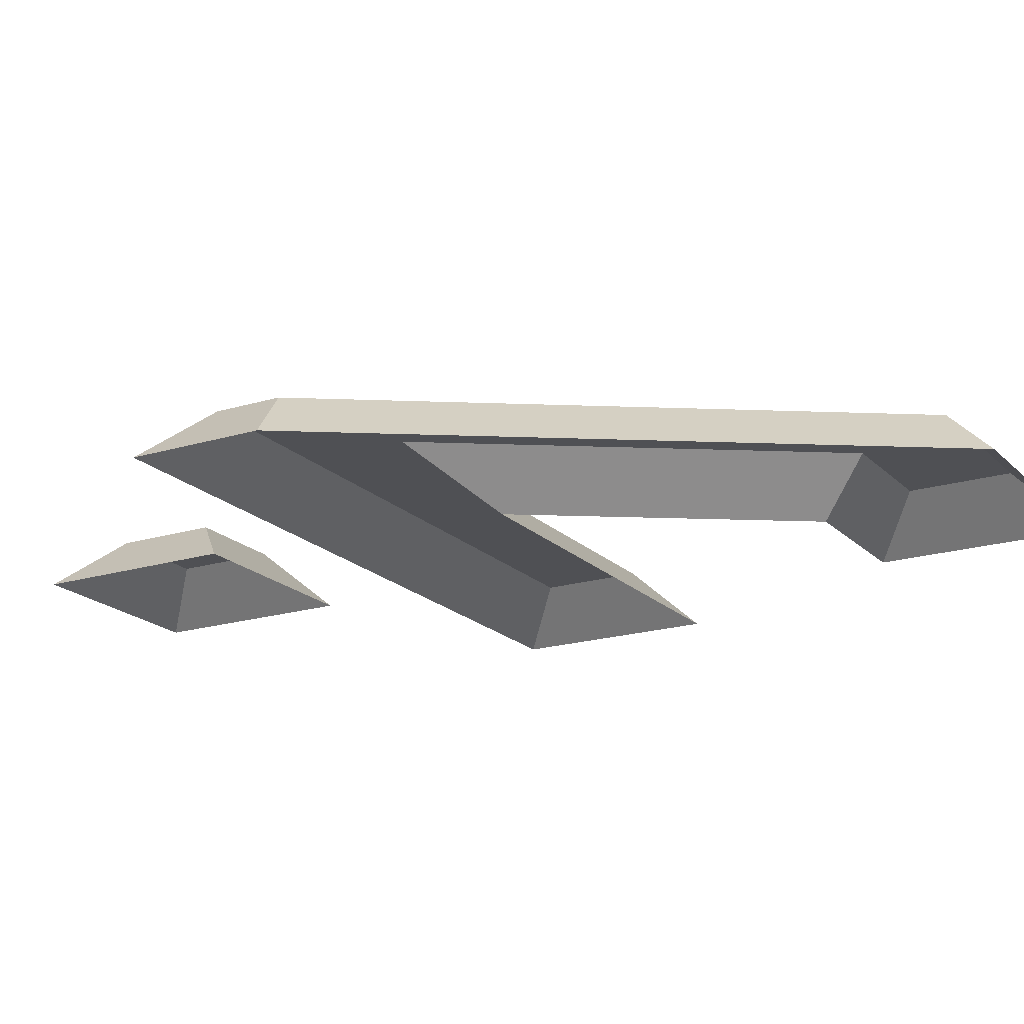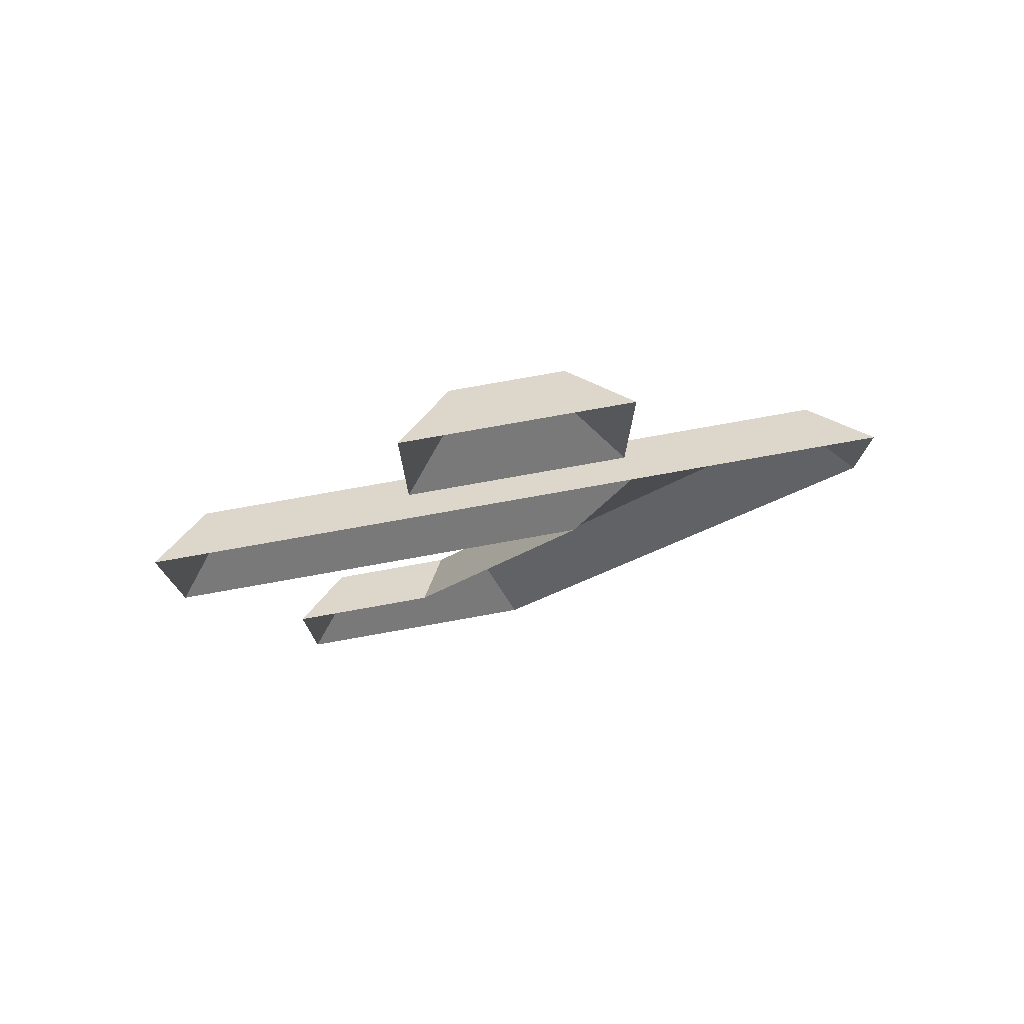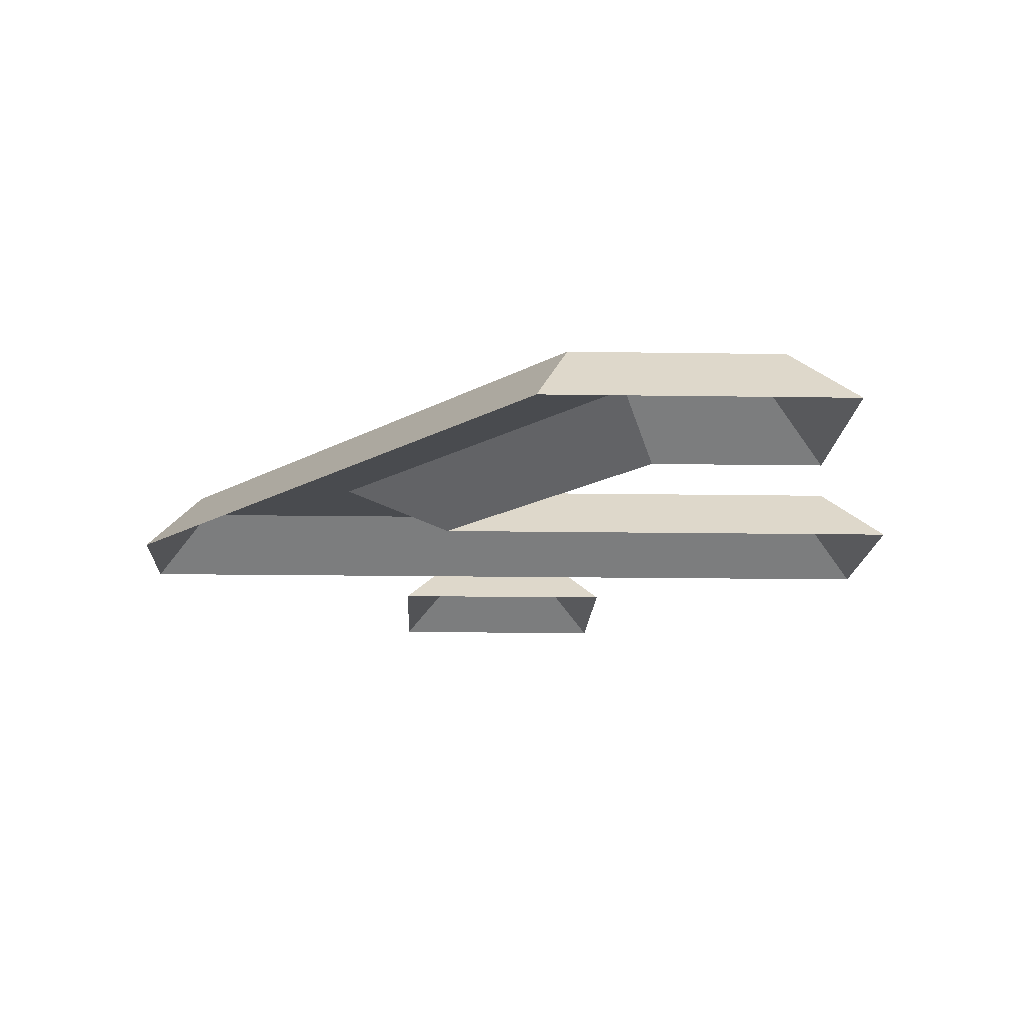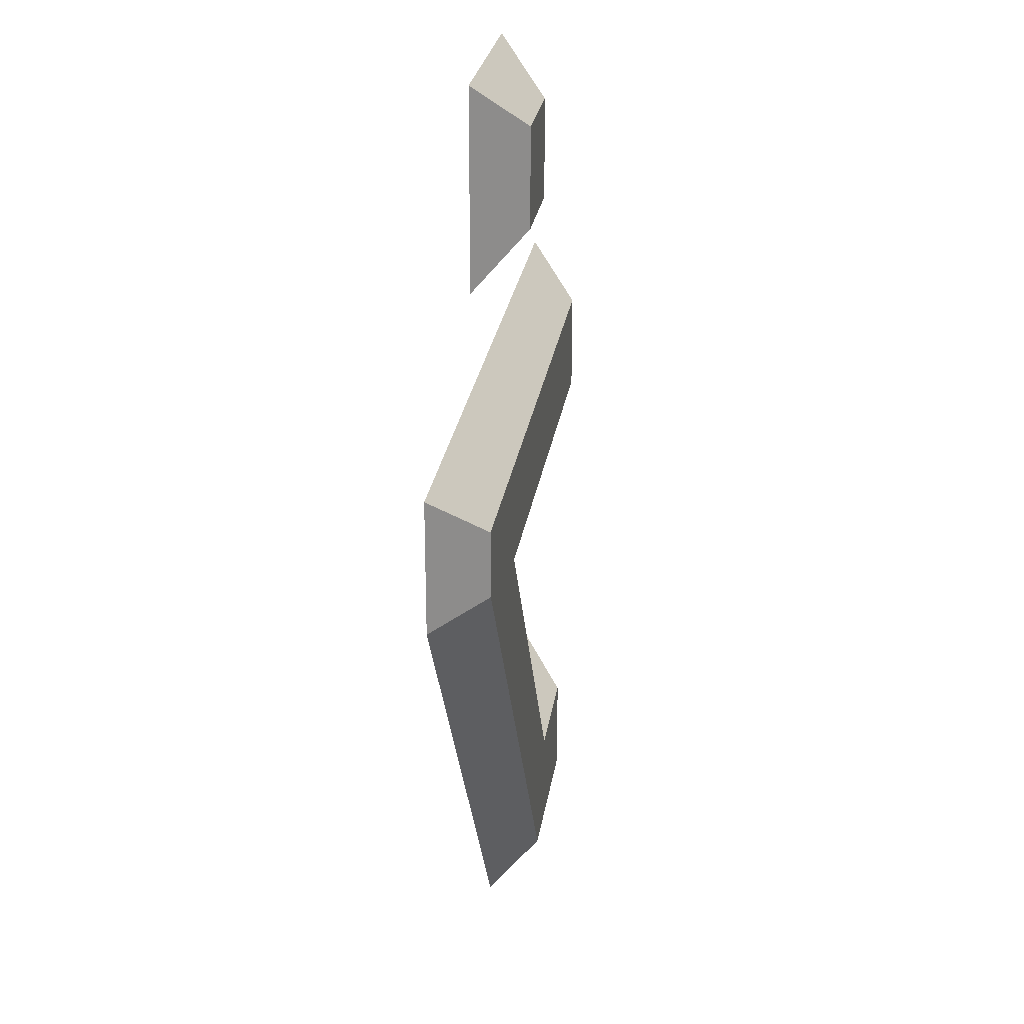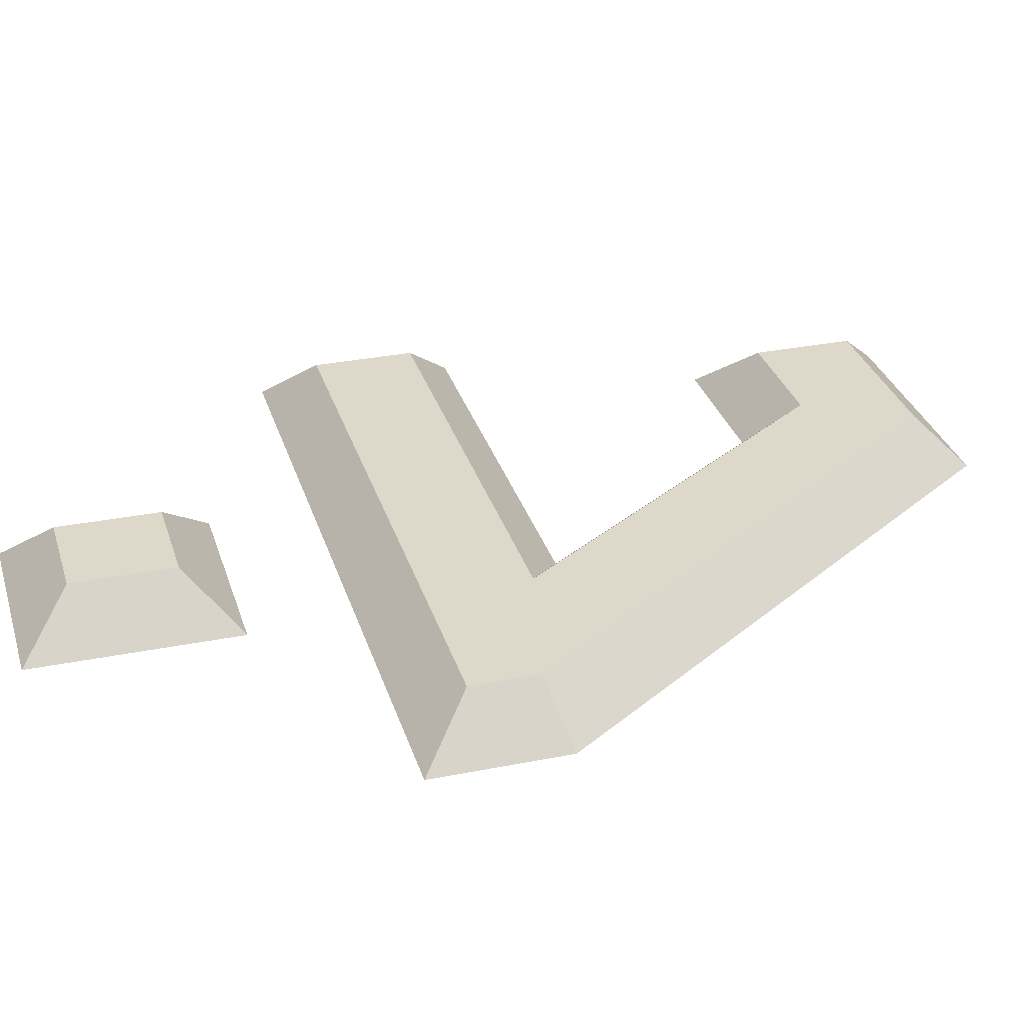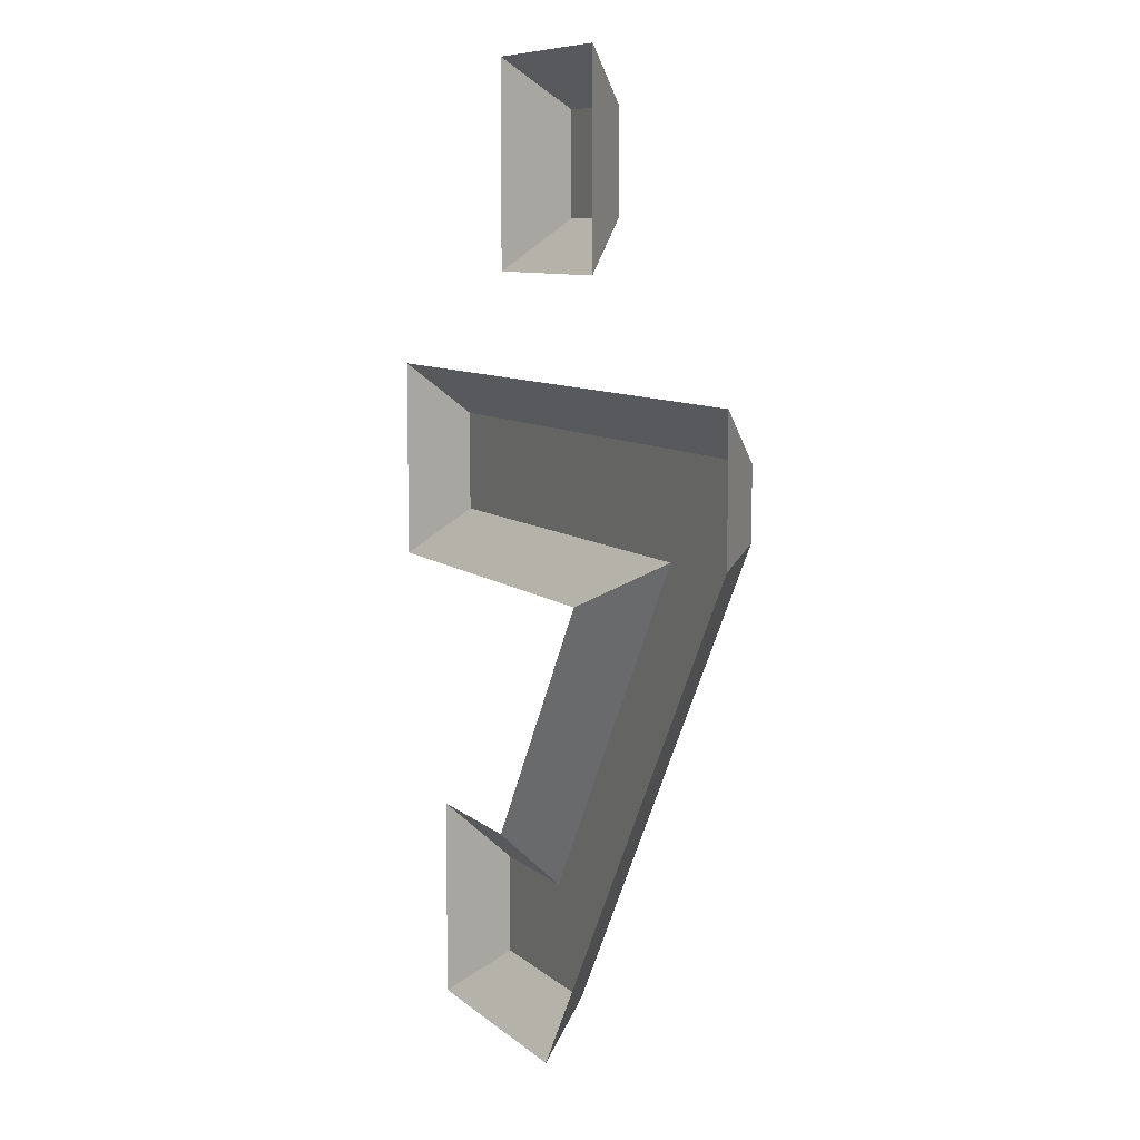
<metadata>
{"format":"obj","ext":"obj","renderer":"f3d","projection":"perspective","resolution":1024,"background":"white","views":[{"elev":-19.1,"azim":120.0,"up":"+Y"},{"elev":78.1,"azim":-10.1,"up":"+Z"},{"elev":-13.8,"azim":177.9,"up":"+Y"},{"elev":25.8,"azim":98.4,"up":"+Z"},{"elev":31.0,"azim":74.0,"up":"+Y"},{"elev":8.1,"azim":65.0,"up":"+Z"}]}
</metadata>
<code>
o RUNE_STYLE_P_Plane.027
v 0.5974 0.03125 0.5312
v 0.6875 0.03125 0.5938
v 0.3125 0.03125 0.5312
v 0.3125 0.03125 0.5938
v 0.4827 0.03125 0.25
v 0.4495 0.03125 0.3125
v 0.375 0.03125 0.25
v 0.375 0.03125 0.3125
v 0.7188 0 0.5434
v 0.5386 0 0.5
v 0.7188 0 0.625
v 0.2812 0 0.5
v 0.2812 0 0.625
v 0.4993 0 0.2188
v 0.4329 0 0.3438
v 0.3438 0 0.2188
v 0.3438 0 0.3438
v 0.6875 0.03125 0.5529
v 0.4375 0 0.8125
v 0.5625 0 0.8125
v 0.4375 0 0.6875
v 0.5625 0 0.6875
v 0.4688 0.03125 0.7188
v 0.4688 0.03125 0.7812
v 0.5312 0.03125 0.7812
v 0.5312 0.03125 0.7188
f 18 1 2
f 8 6 5 7
f 1 10 12 3
f 4 13 11 2
f 3 12 13 4
f 5 14 16 7
f 8 17 15 6
f 7 16 17 8
f 18 9 14 5
f 2 11 9 18
f 6 15 10 1
f 5 6 1 18
f 3 4 2 1
f 24 25 26 23
f 24 23 21 19
f 25 24 19 20
f 26 25 20 22
f 23 26 22 21

</code>
